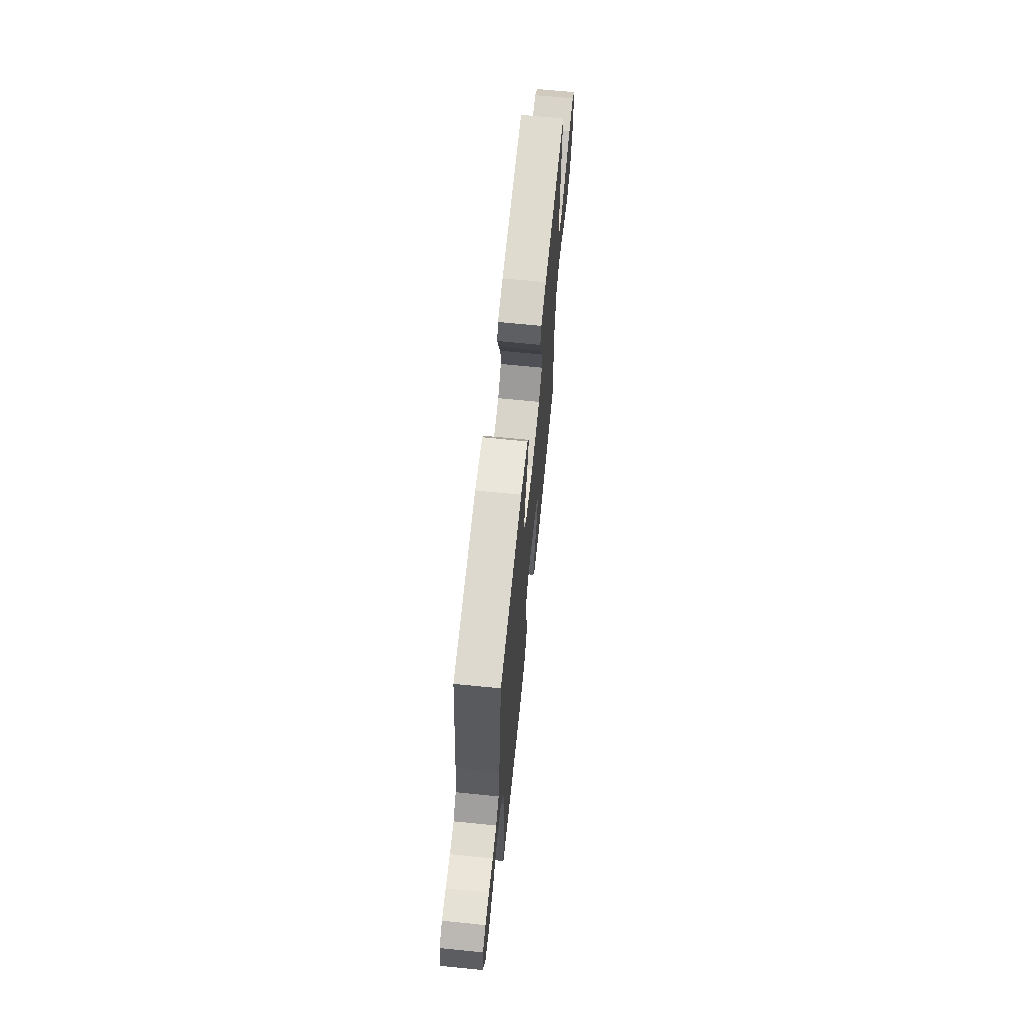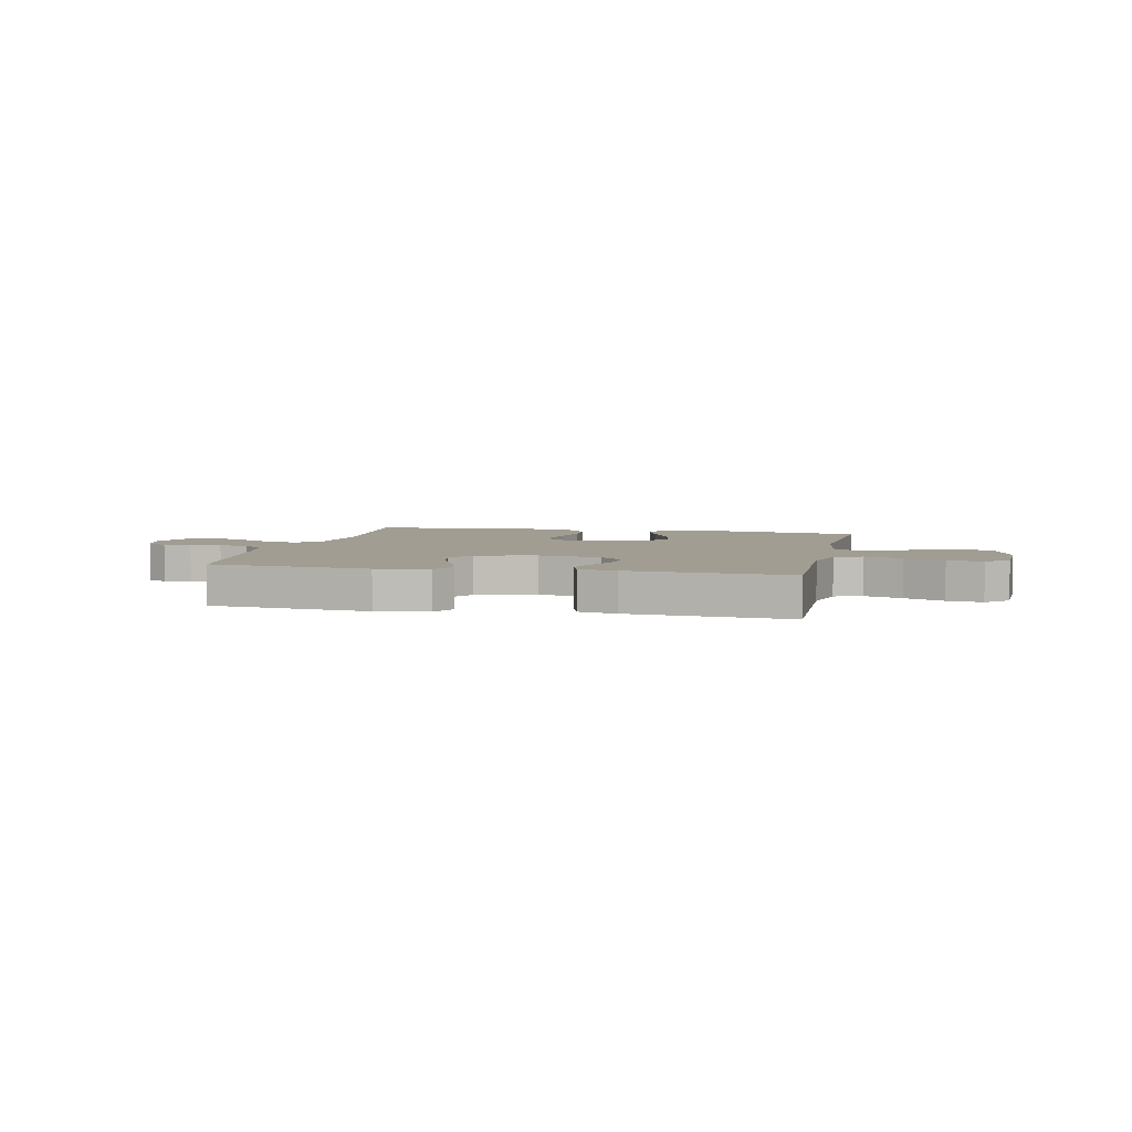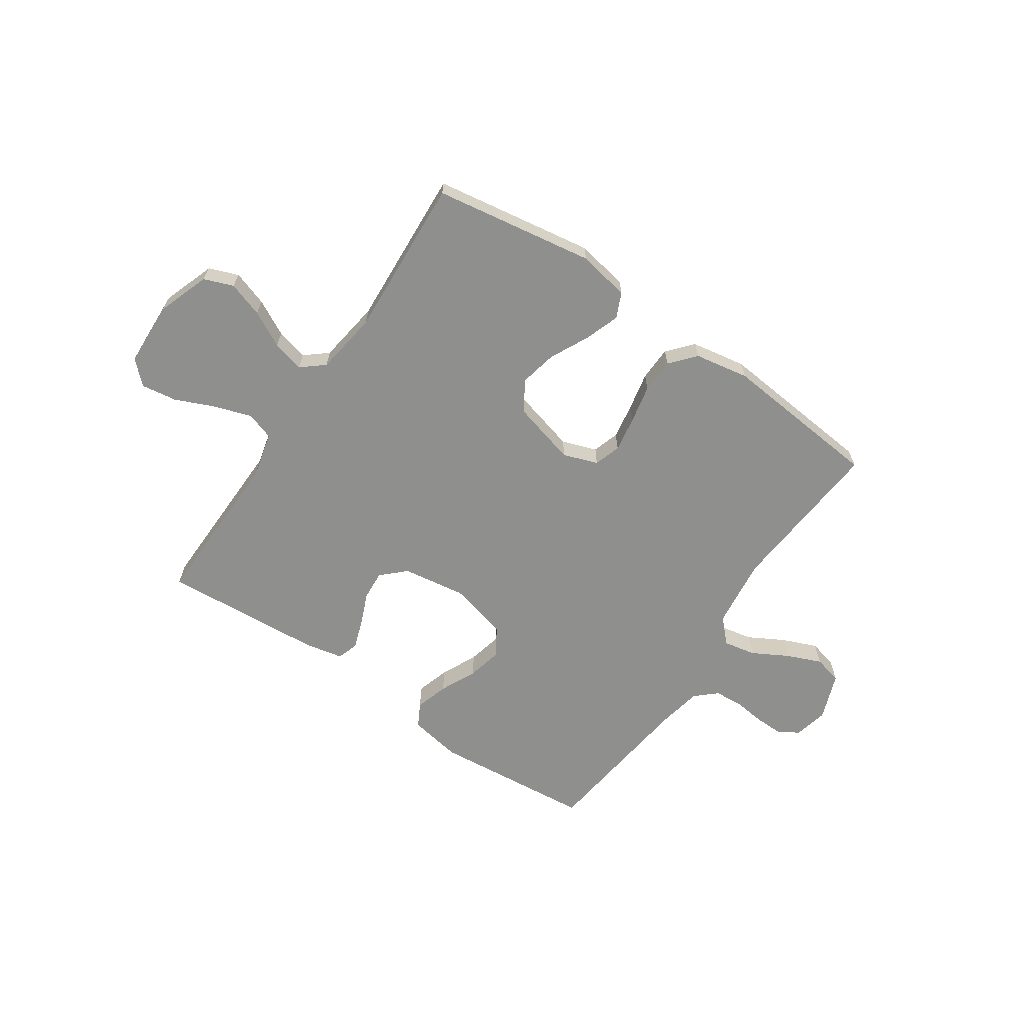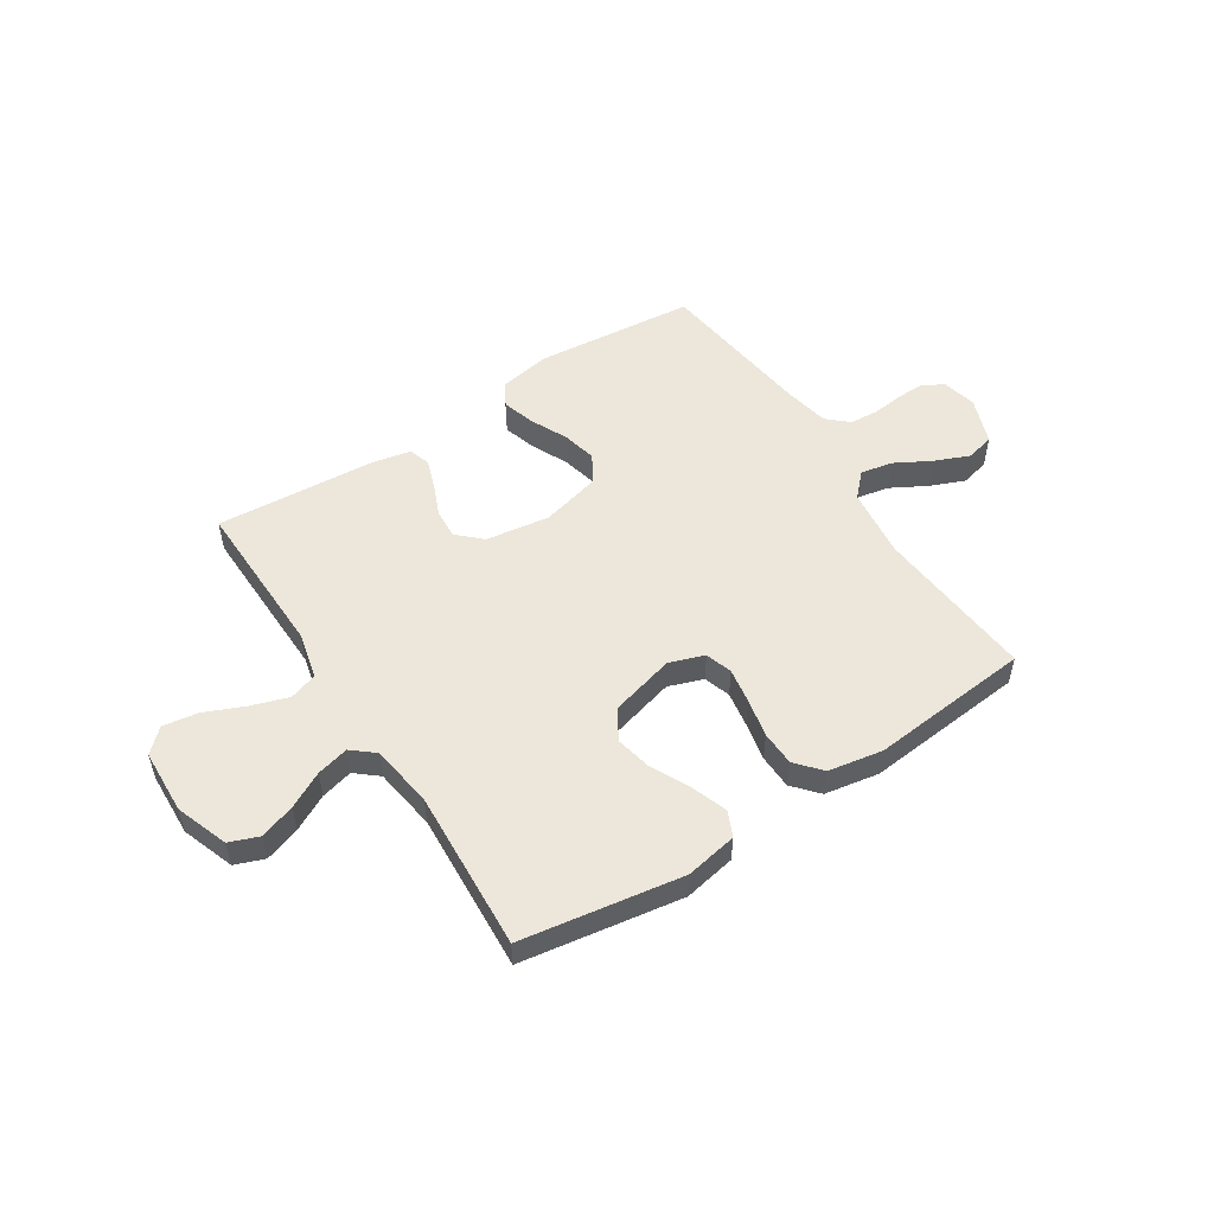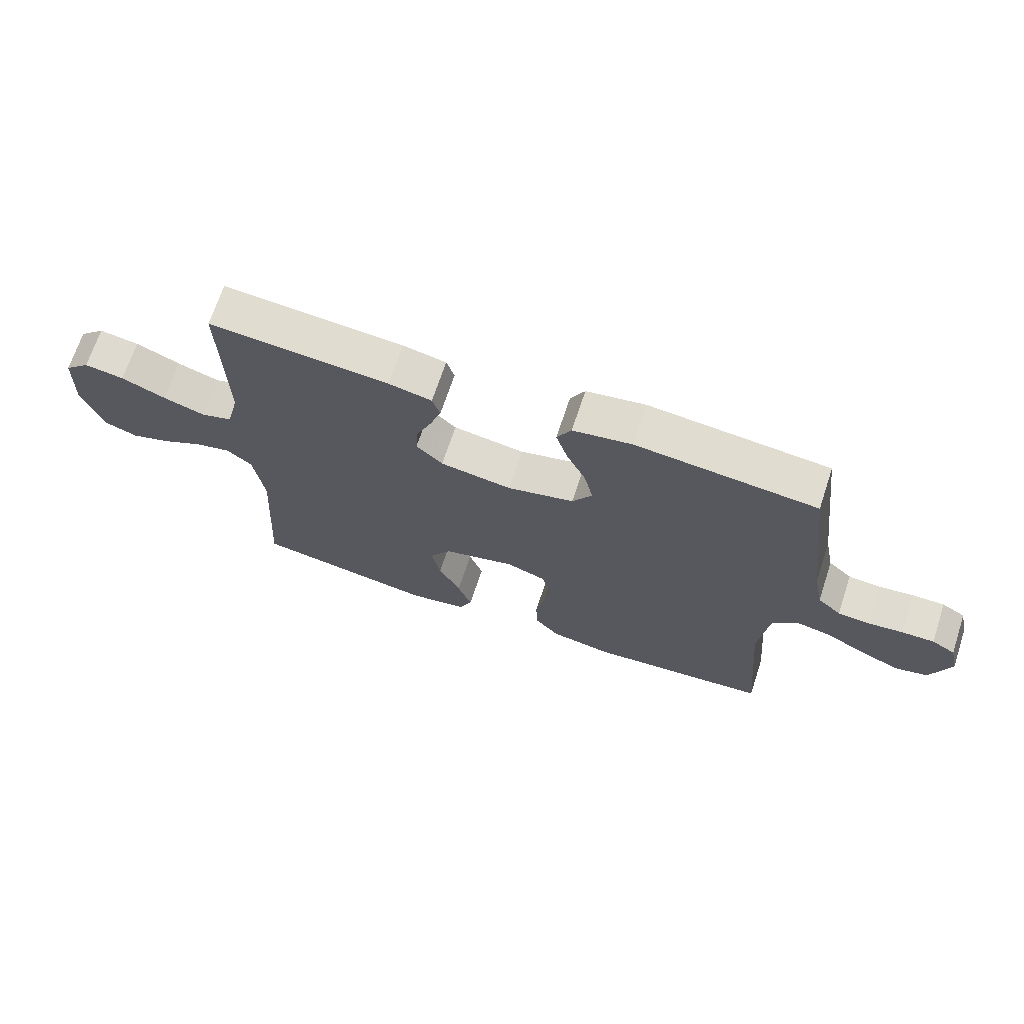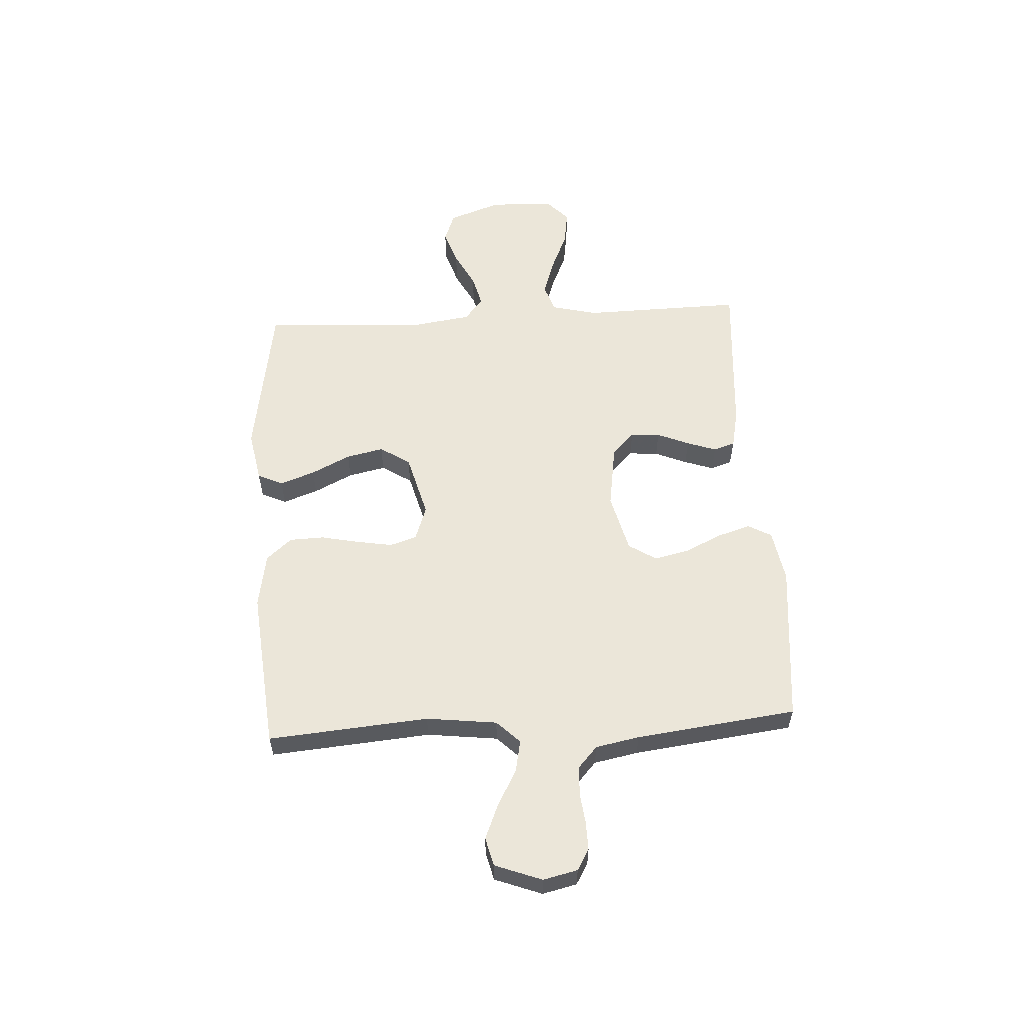
<metadata>
{"format":"obj","ext":"obj","renderer":"f3d","projection":"perspective","resolution":1024,"background":"white","views":[{"elev":66.2,"azim":-84.2,"up":"+Z"},{"elev":4.7,"azim":12.4,"up":"+Y"},{"elev":-65.2,"azim":145.8,"up":"+Y"},{"elev":52.7,"azim":147.1,"up":"+Y"},{"elev":68.8,"azim":-161.7,"up":"+Z"},{"elev":57.3,"azim":-93.3,"up":"+Y"}]}
</metadata>
<code>
v -0.5 0.07 -0.5
v -0.475 0.07 -0.2
v -0.491 0.07 -0.068
v -0.533 0.07 -0.025
v -0.593 0.07 -0.037
v -0.66 0.07 -0.074
v -0.725 0.07 -0.101
v -0.778 0.07 -0.088
v -0.811 0.07 0
v -0.796 0.07 0.064
v -0.757 0.07 0.087
v -0.704 0.07 0.086
v -0.646 0.07 0.079
v -0.592 0.07 0.083
v -0.553 0.07 0.118
v -0.537 0.07 0.2
v -0.5 0.07 0.5
v -0.2 0.07 0.529
v -0.102 0.07 0.512
v -0.078 0.07 0.468
v -0.097 0.07 0.406
v -0.129 0.07 0.338
v -0.144 0.07 0.273
v -0.111 0.07 0.221
v 0 0.07 0.193
v 0.119 0.07 0.211
v 0.163 0.07 0.253
v 0.159 0.07 0.308
v 0.134 0.07 0.368
v 0.115 0.07 0.423
v 0.128 0.07 0.463
v 0.2 0.07 0.478
v 0.5 0.07 0.5
v 0.494 0.07 0.2
v 0.515 0.07 0.113
v 0.567 0.07 0.096
v 0.637 0.07 0.119
v 0.711 0.07 0.151
v 0.777 0.07 0.161
v 0.819 0.07 0.121
v 0.824 0.07 0
v 0.789 0.07 -0.098
v 0.734 0.07 -0.119
v 0.668 0.07 -0.097
v 0.601 0.07 -0.062
v 0.541 0.07 -0.047
v 0.499 0.07 -0.082
v 0.482 0.07 -0.2
v 0.5 0.07 -0.5
v 0.2 0.07 -0.548
v 0.103 0.07 -0.53
v 0.082 0.07 -0.483
v 0.105 0.07 -0.418
v 0.141 0.07 -0.345
v 0.156 0.07 -0.275
v 0.12 0.07 -0.219
v 0 0.07 -0.187
v -0.065 0.07 -0.21
v -0.081 0.07 -0.26
v -0.07 0.07 -0.326
v -0.055 0.07 -0.398
v -0.057 0.07 -0.463
v -0.098 0.07 -0.51
v -0.2 0.07 -0.528
v -0.5 0 -0.5
v -0.475 0 -0.2
v -0.491 0 -0.068
v -0.533 0 -0.025
v -0.593 0 -0.037
v -0.66 0 -0.074
v -0.725 0 -0.101
v -0.778 0 -0.088
v -0.811 0 0
v -0.796 0 0.064
v -0.757 0 0.087
v -0.704 0 0.086
v -0.646 0 0.079
v -0.592 0 0.083
v -0.553 0 0.118
v -0.537 0 0.2
v -0.5 0 0.5
v -0.2 0 0.529
v -0.102 0 0.512
v -0.078 0 0.468
v -0.097 0 0.406
v -0.129 0 0.338
v -0.144 0 0.273
v -0.111 0 0.221
v 0 0 0.193
v 0.119 0 0.211
v 0.163 0 0.253
v 0.159 0 0.308
v 0.134 0 0.368
v 0.115 0 0.423
v 0.128 0 0.463
v 0.2 0 0.478
v 0.5 0 0.5
v 0.494 0 0.2
v 0.515 0 0.113
v 0.567 0 0.096
v 0.637 0 0.119
v 0.711 0 0.151
v 0.777 0 0.161
v 0.819 0 0.121
v 0.824 0 0
v 0.789 0 -0.098
v 0.734 0 -0.119
v 0.668 0 -0.097
v 0.601 0 -0.062
v 0.541 0 -0.047
v 0.499 0 -0.082
v 0.482 0 -0.2
v 0.5 0 -0.5
v 0.2 0 -0.548
v 0.103 0 -0.53
v 0.082 0 -0.483
v 0.105 0 -0.418
v 0.141 0 -0.345
v 0.156 0 -0.275
v 0.12 0 -0.219
v 0 0 -0.187
v -0.065 0 -0.21
v -0.081 0 -0.26
v -0.07 0 -0.326
v -0.055 0 -0.398
v -0.057 0 -0.463
v -0.098 0 -0.51
v -0.2 0 -0.528
f 63 64 1 2
f 60 61 62 63
f 59 60 63 2
f 58 59 2 3
f 57 58 3 4
f 56 57 4
f 51 52 53 54
f 51 54 55
f 48 49 50 51
f 47 48 51 55
f 46 47 55 56
f 42 43 44 45
f 42 45 46
f 41 42 46
f 40 41 46
f 37 38 39 40
f 36 37 40 46
f 35 36 46 56
f 31 32 33 34
f 28 29 30 31
f 28 31 34 35
f 19 20 21 22
f 19 22 23
f 16 17 18 19
f 15 16 19 23
f 14 15 23 24
f 10 11 12 13
f 10 13 14
f 9 10 14
f 5 6 7 8
f 5 8 9 14
f 35 56 4
f 27 28 35
f 26 27 35
f 25 26 35 4
f 14 24 25
f 4 5 14 25
f 66 65 128 127
f 127 126 125 124
f 66 127 124 123
f 67 66 123 122
f 68 67 122 121
f 68 121 120
f 118 117 116 115
f 119 118 115
f 115 114 113 112
f 119 115 112 111
f 120 119 111 110
f 109 108 107 106
f 110 109 106
f 110 106 105
f 110 105 104
f 104 103 102 101
f 110 104 101 100
f 120 110 100 99
f 98 97 96 95
f 95 94 93 92
f 99 98 95 92
f 86 85 84 83
f 87 86 83
f 83 82 81 80
f 87 83 80 79
f 88 87 79 78
f 77 76 75 74
f 78 77 74
f 78 74 73
f 72 71 70 69
f 78 73 72 69
f 68 120 99
f 99 92 91
f 99 91 90
f 68 99 90 89
f 89 88 78
f 89 78 69 68
f 1 65 66 2
f 2 66 67 3
f 3 67 68 4
f 4 68 69 5
f 5 69 70 6
f 6 70 71 7
f 7 71 72 8
f 8 72 73 9
f 9 73 74 10
f 10 74 75 11
f 11 75 76 12
f 12 76 77 13
f 13 77 78 14
f 14 78 79 15
f 15 79 80 16
f 16 80 81 17
f 17 81 82 18
f 18 82 83 19
f 19 83 84 20
f 20 84 85 21
f 21 85 86 22
f 22 86 87 23
f 23 87 88 24
f 24 88 89 25
f 25 89 90 26
f 26 90 91 27
f 27 91 92 28
f 28 92 93 29
f 29 93 94 30
f 30 94 95 31
f 31 95 96 32
f 32 96 97 33
f 33 97 98 34
f 34 98 99 35
f 35 99 100 36
f 36 100 101 37
f 37 101 102 38
f 38 102 103 39
f 39 103 104 40
f 40 104 105 41
f 41 105 106 42
f 42 106 107 43
f 43 107 108 44
f 44 108 109 45
f 45 109 110 46
f 46 110 111 47
f 47 111 112 48
f 48 112 113 49
f 49 113 114 50
f 50 114 115 51
f 51 115 116 52
f 52 116 117 53
f 53 117 118 54
f 54 118 119 55
f 55 119 120 56
f 56 120 121 57
f 57 121 122 58
f 58 122 123 59
f 59 123 124 60
f 60 124 125 61
f 61 125 126 62
f 62 126 127 63
f 63 127 128 64
f 64 128 65 1

</code>
